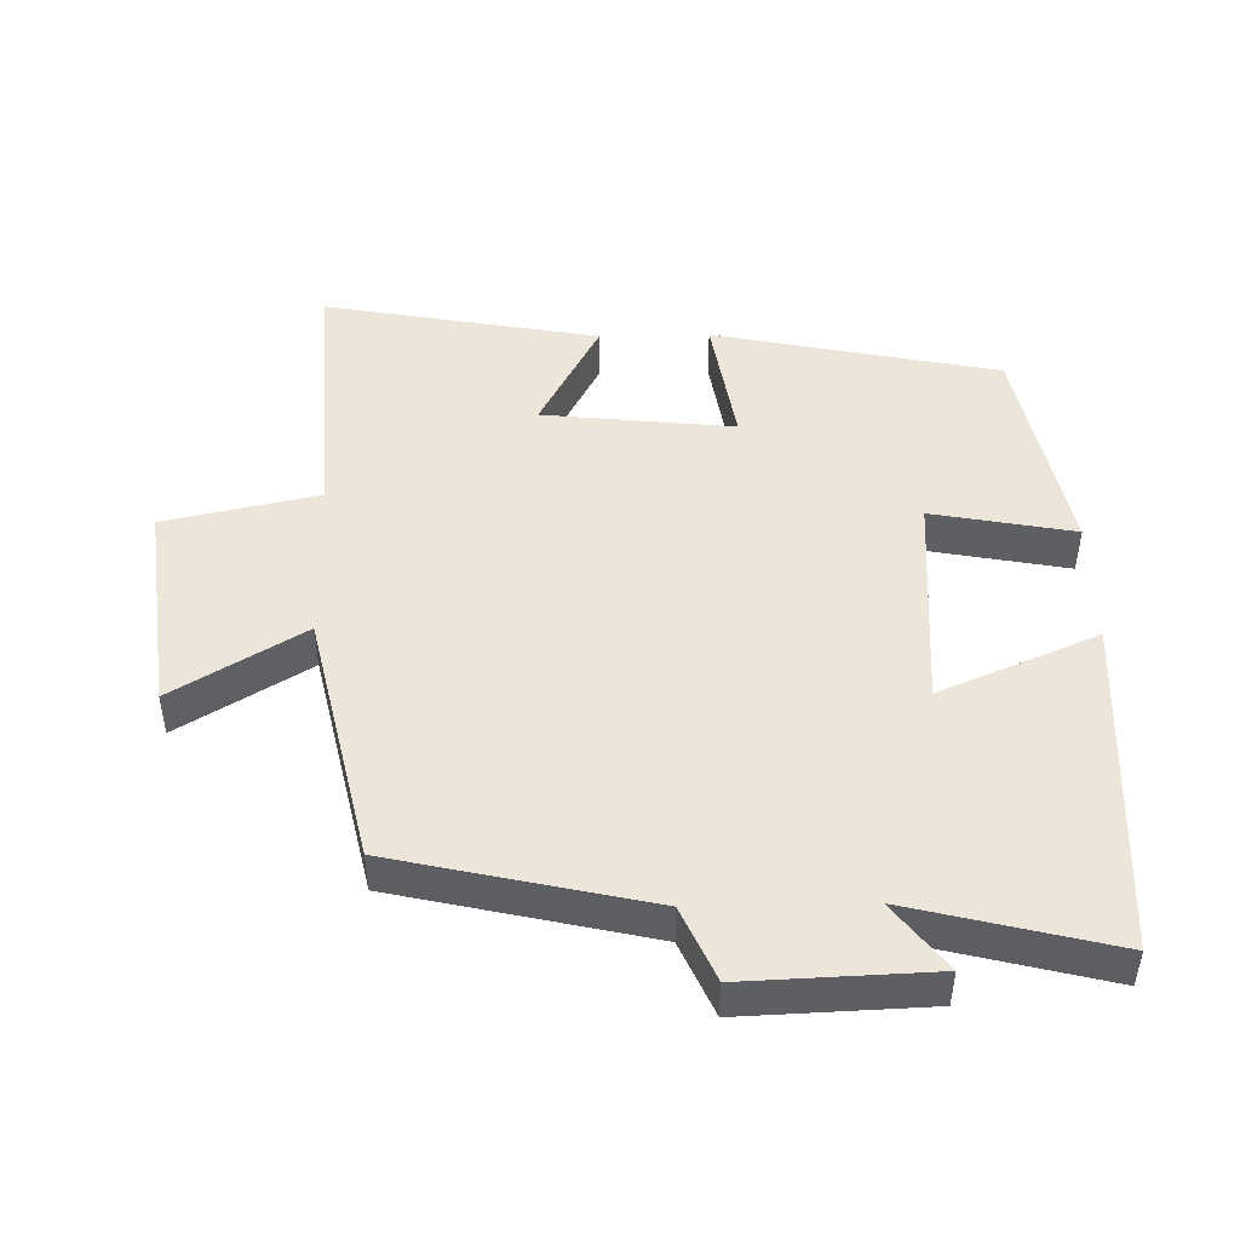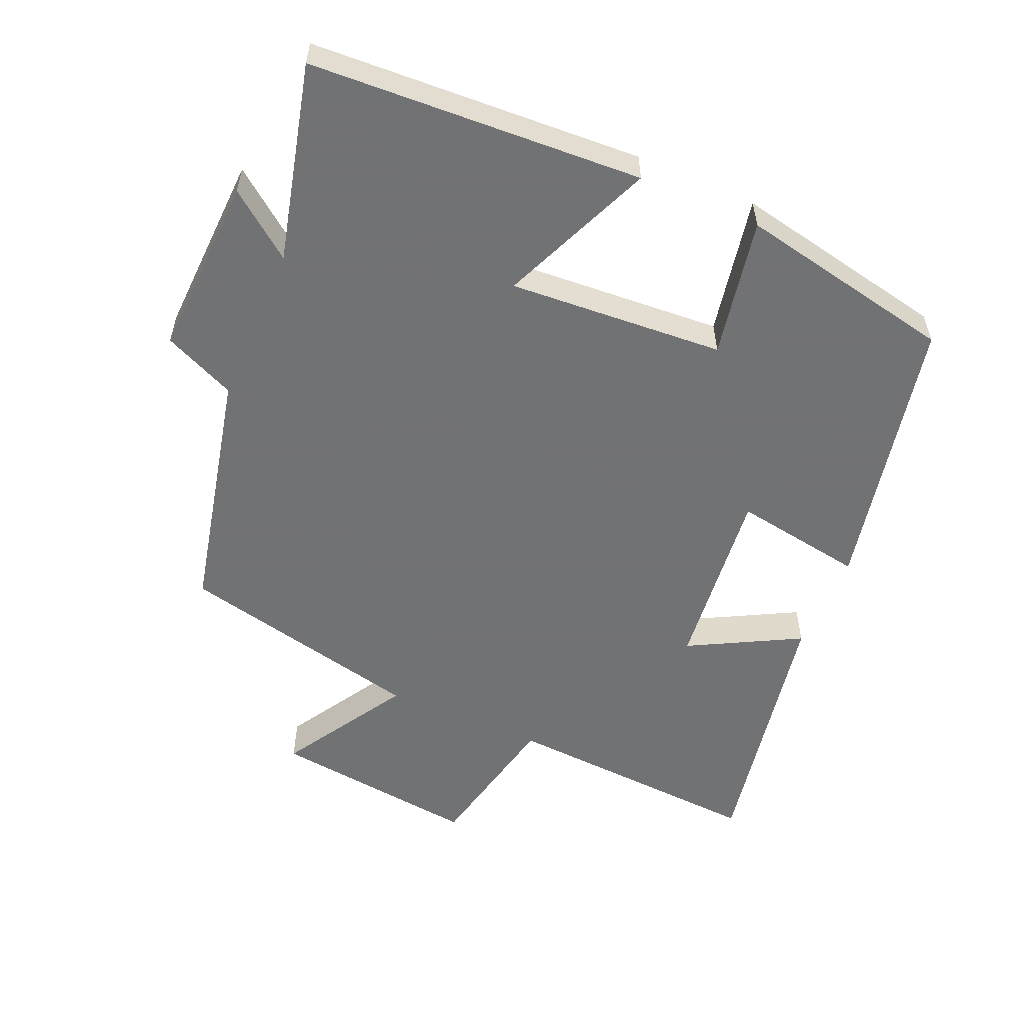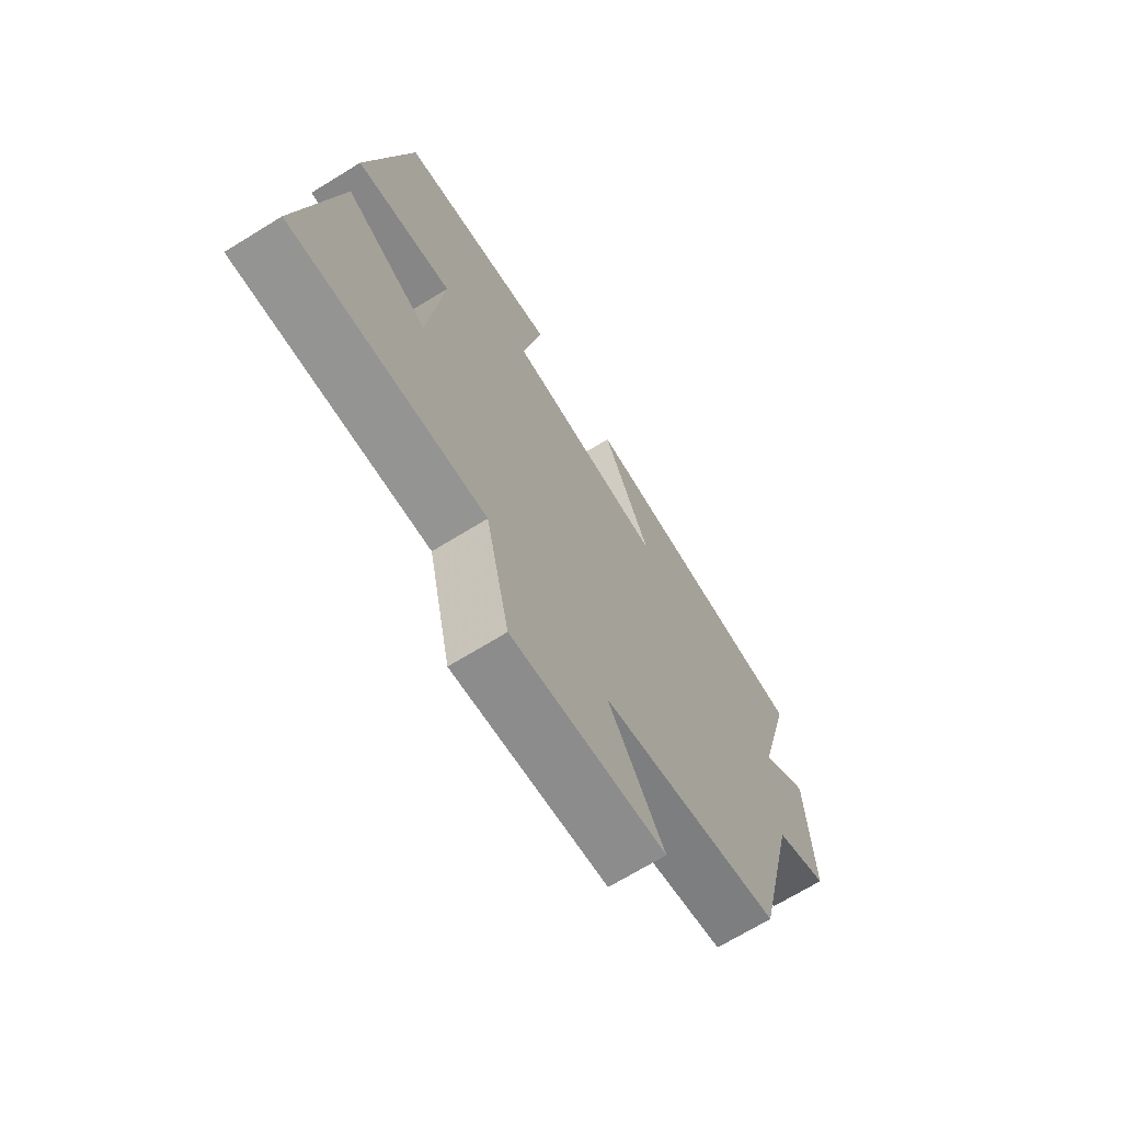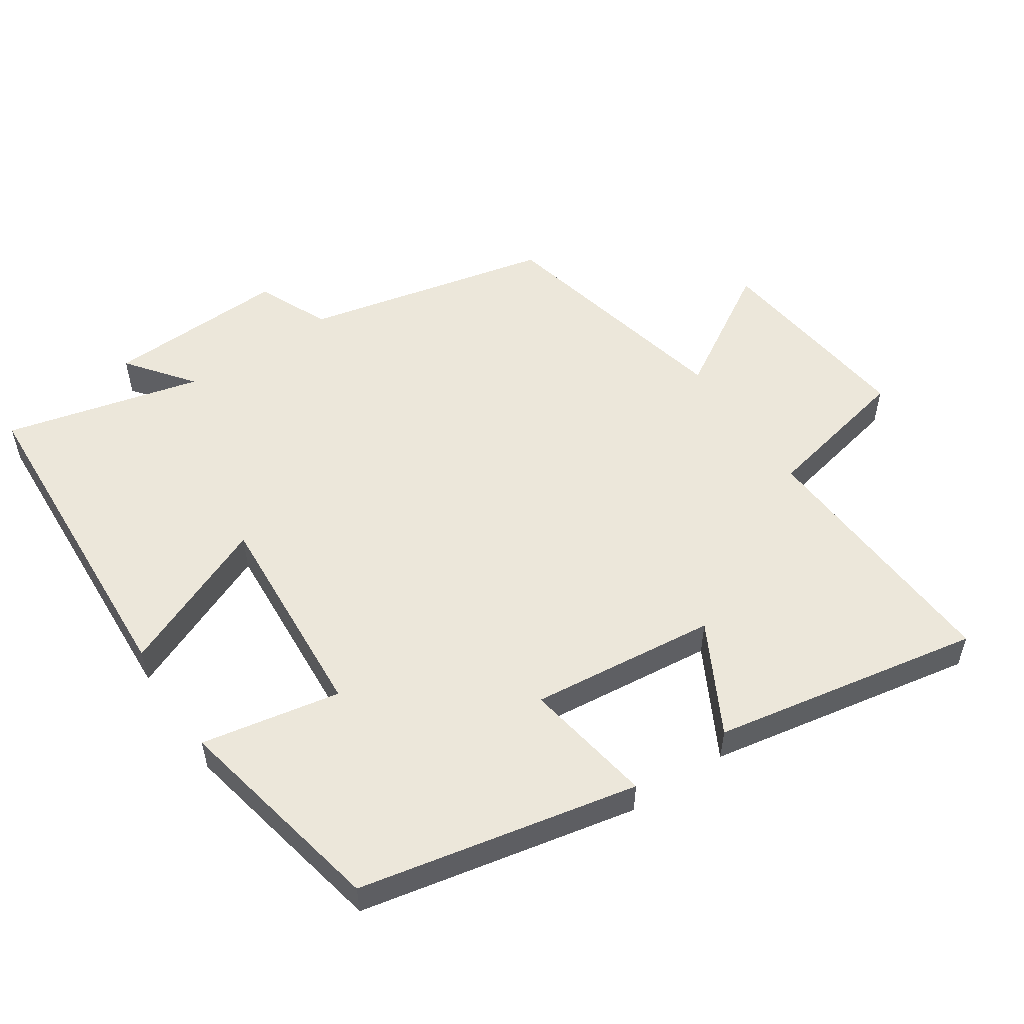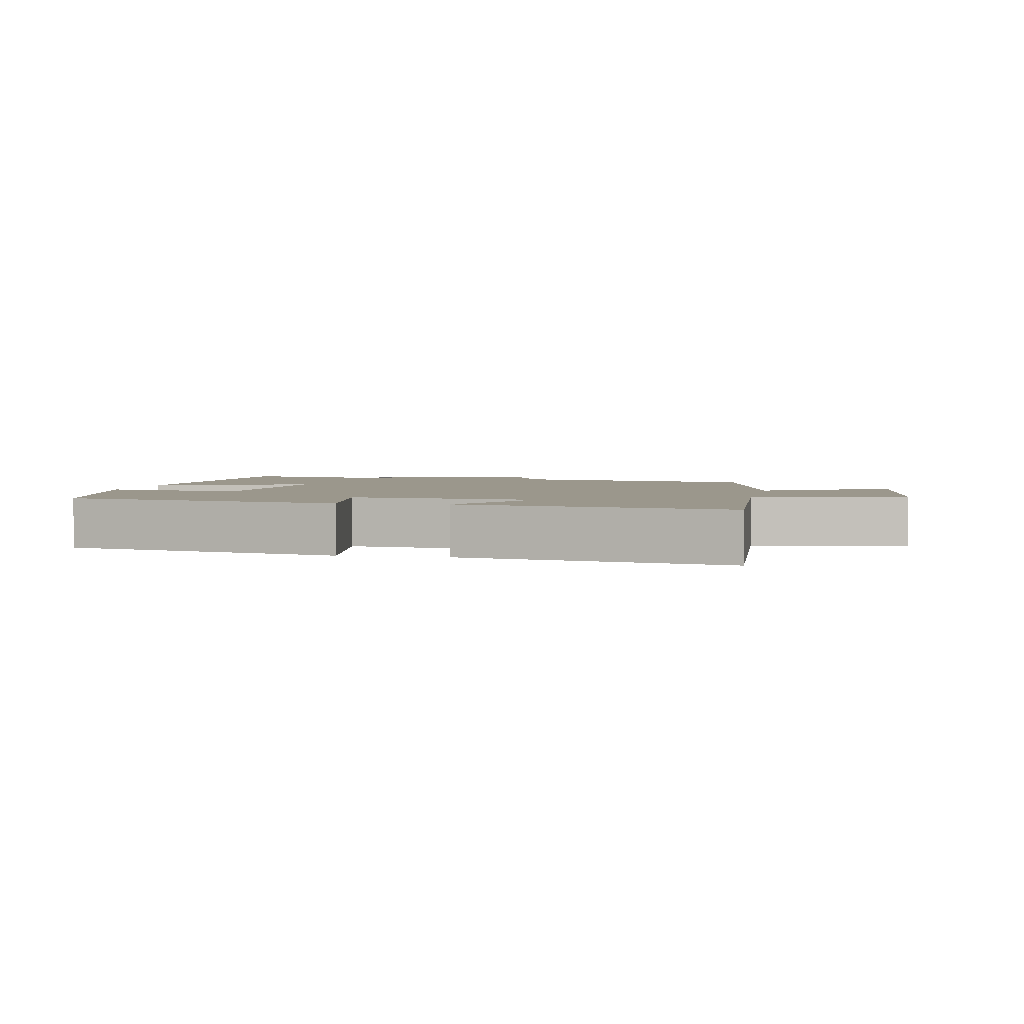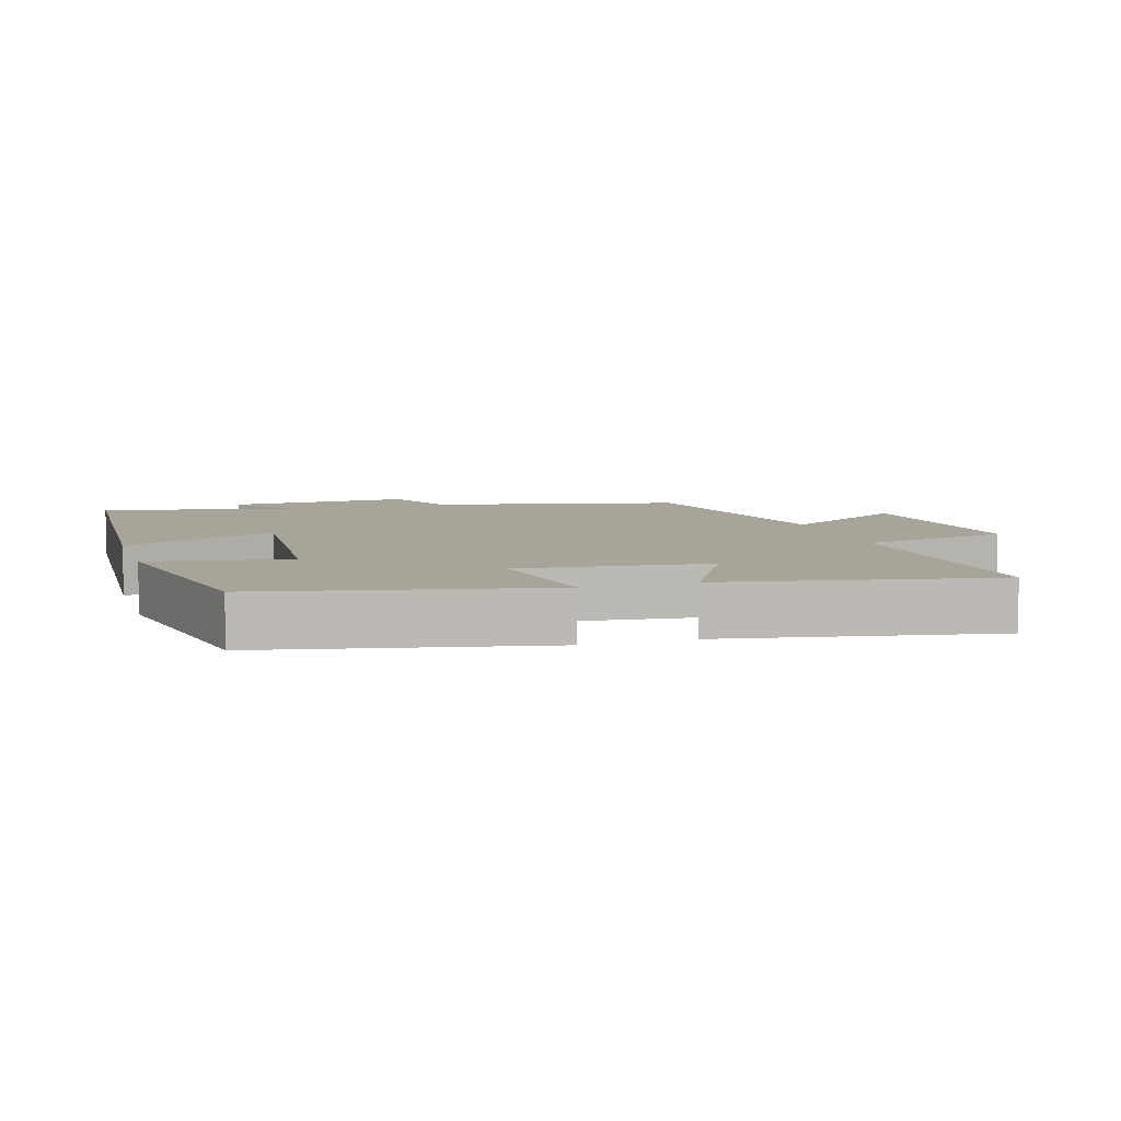
<metadata>
{"format":"obj","ext":"obj","renderer":"f3d","projection":"perspective","resolution":1024,"background":"white","views":[{"elev":47.3,"azim":-91.2,"up":"+Y"},{"elev":-55.6,"azim":-23.5,"up":"+Y"},{"elev":-69.7,"azim":121.6,"up":"+Z"},{"elev":53.7,"azim":56.0,"up":"+Y"},{"elev":2.8,"azim":101.2,"up":"+Y"},{"elev":7.2,"azim":73.0,"up":"+Y"}]}
</metadata>
<code>
v -0.417 0.07 -0.419
v -0.5 0.07 -0.056
v -0.606 0.07 -0.009
v -0.596 0.07 0.257
v -0.5 0.07 0.184
v -0.573 0.07 0.473
v -0.086 0.07 0.5
v -0.181 0.07 0.274
v 0.135 0.07 0.296
v 0.096 0.07 0.5
v 0.415 0.07 0.436
v 0.5 0.07 0.027
v 0.308 0.07 0.058
v 0.338 0.07 -0.216
v 0.5 0.07 -0.129
v 0.573 0.07 -0.523
v 0.187 0.07 -0.5
v 0.14 0.07 -0.721
v -0.166 0.07 -0.685
v -0.055 0.07 -0.5
v -0.417 0 -0.419
v -0.5 0 -0.056
v -0.606 0 -0.009
v -0.596 0 0.257
v -0.5 0 0.184
v -0.573 0 0.473
v -0.086 0 0.5
v -0.181 0 0.274
v 0.135 0 0.296
v 0.096 0 0.5
v 0.415 0 0.436
v 0.5 0 0.027
v 0.308 0 0.058
v 0.338 0 -0.216
v 0.5 0 -0.129
v 0.573 0 -0.523
v 0.187 0 -0.5
v 0.14 0 -0.721
v -0.166 0 -0.685
v -0.055 0 -0.5
f 17 18 19 20
f 17 20 1 2
f 14 15 16 17
f 13 14 17 2
f 11 12 13
f 10 11 13
f 9 10 13
f 13 2 3
f 9 13 3
f 8 9 3
f 5 6 7 8
f 5 8 3
f 3 4 5
f 40 39 38 37
f 22 21 40 37
f 37 36 35 34
f 22 37 34 33
f 33 32 31
f 33 31 30
f 33 30 29
f 23 22 33
f 23 33 29
f 23 29 28
f 28 27 26 25
f 23 28 25
f 25 24 23
f 1 21 22 2
f 2 22 23 3
f 3 23 24 4
f 4 24 25 5
f 5 25 26 6
f 6 26 27 7
f 7 27 28 8
f 8 28 29 9
f 9 29 30 10
f 10 30 31 11
f 11 31 32 12
f 12 32 33 13
f 13 33 34 14
f 14 34 35 15
f 15 35 36 16
f 16 36 37 17
f 17 37 38 18
f 18 38 39 19
f 19 39 40 20
f 20 40 21 1

</code>
